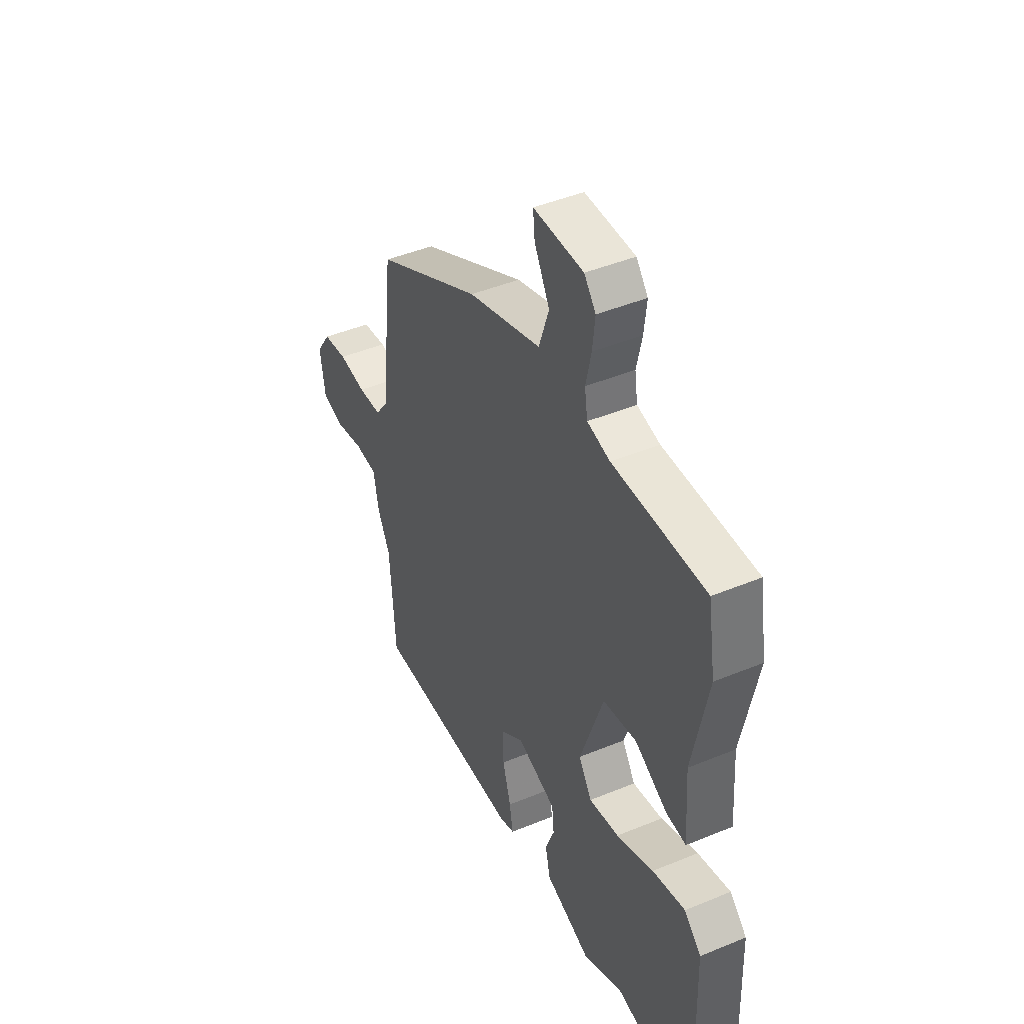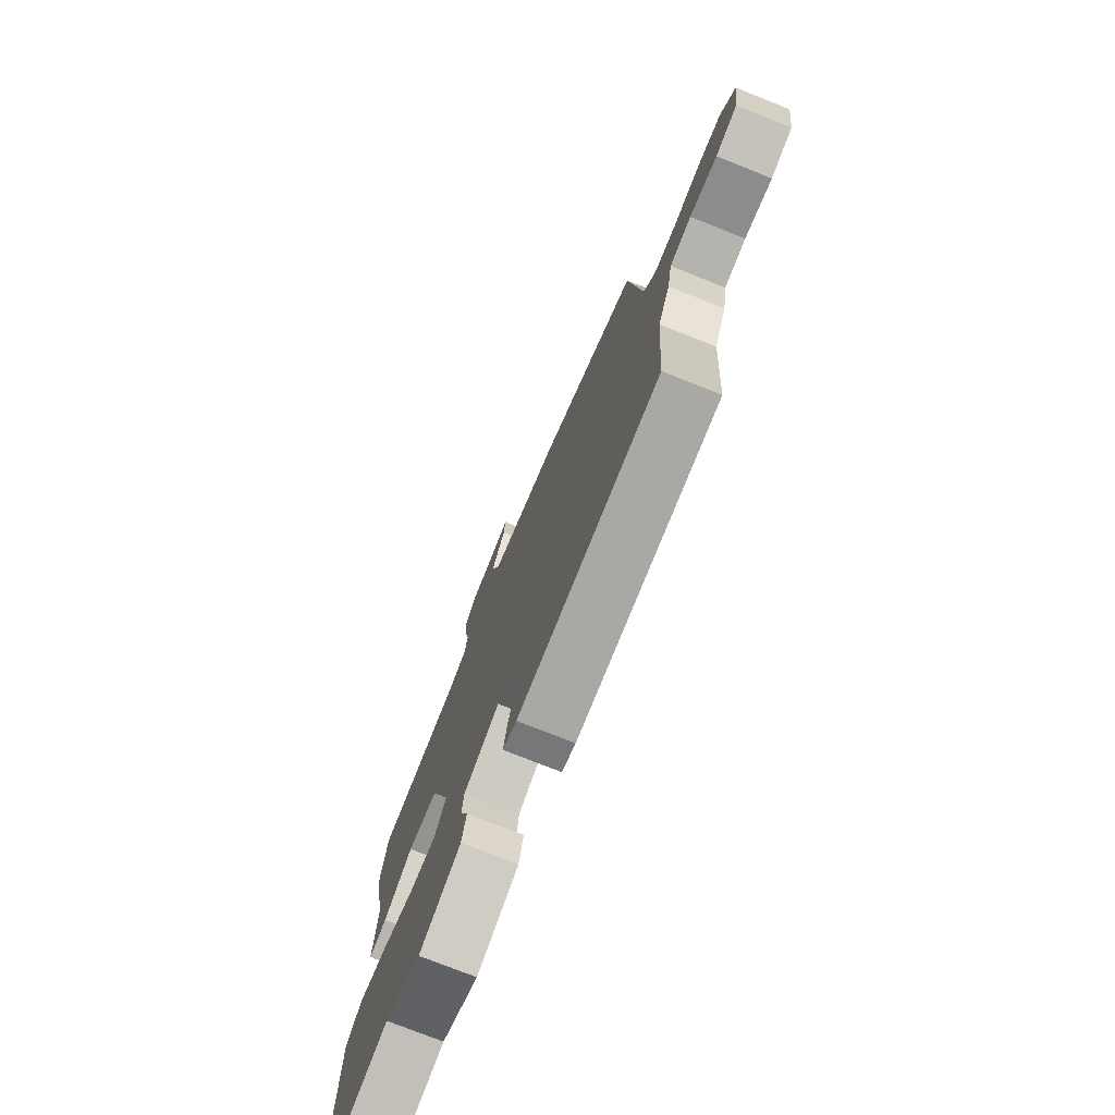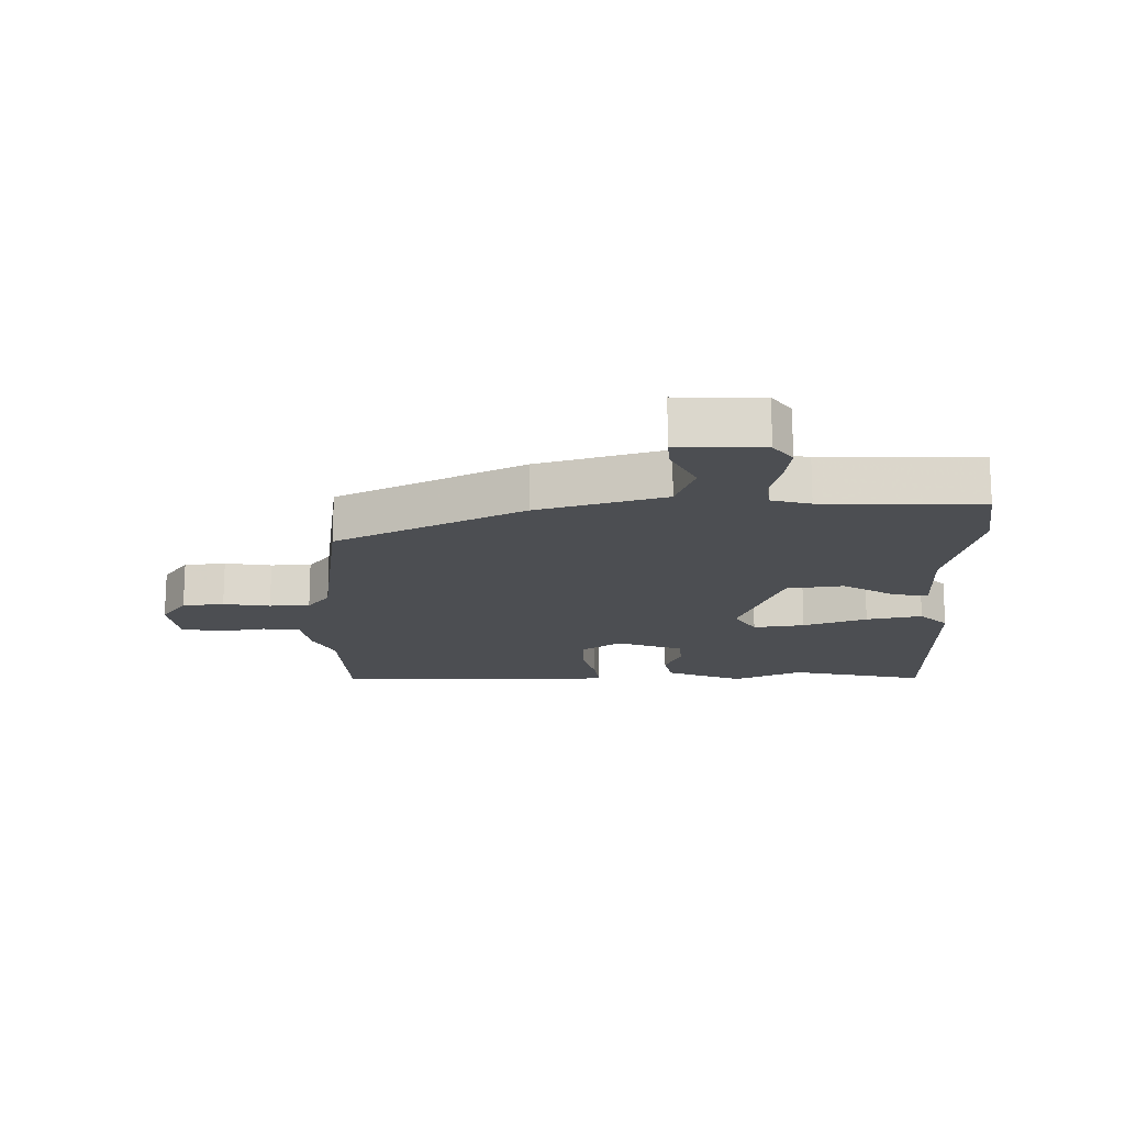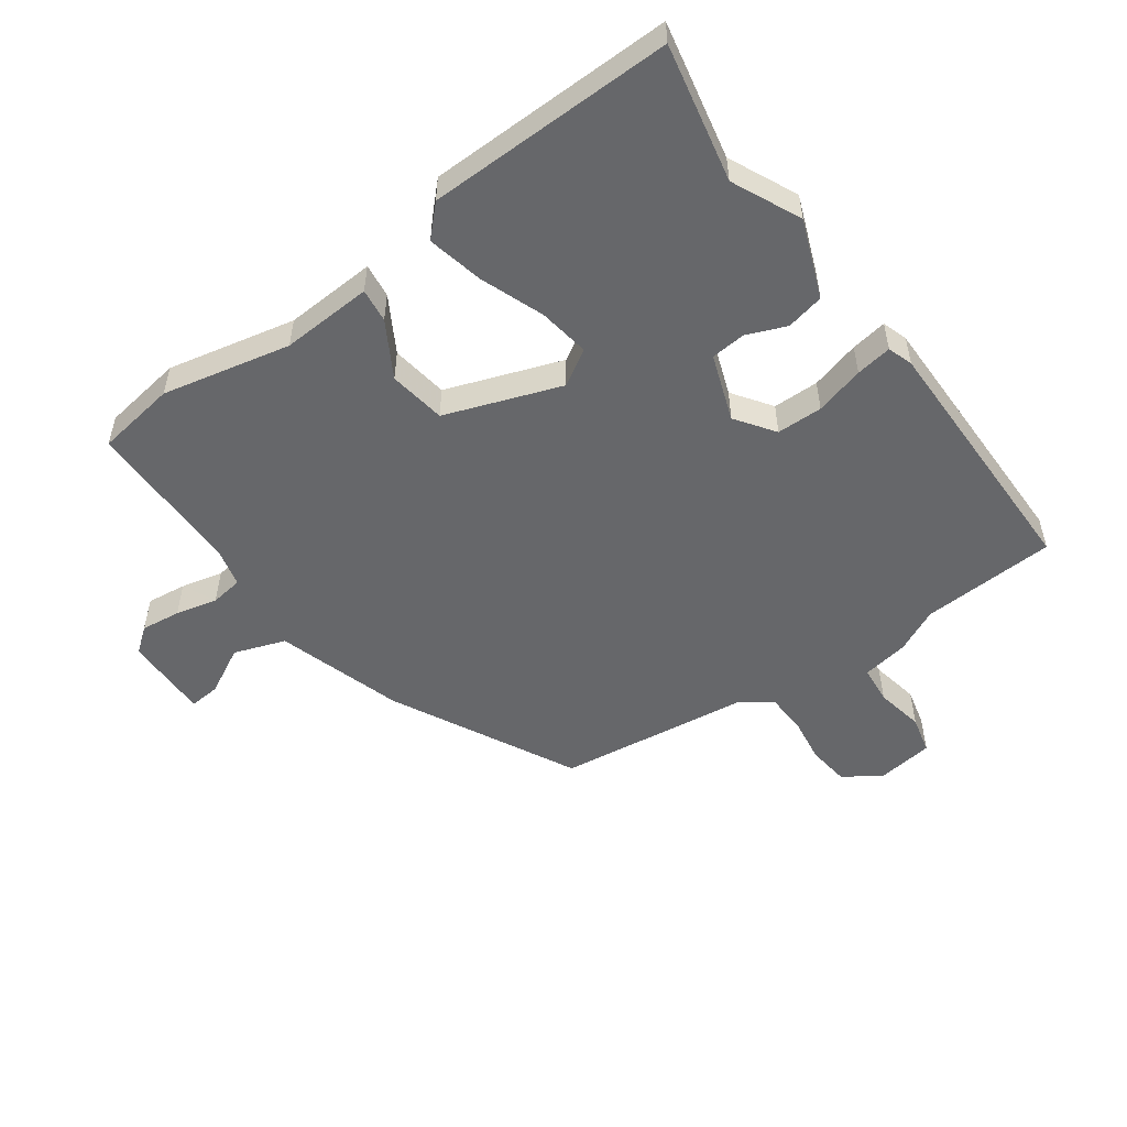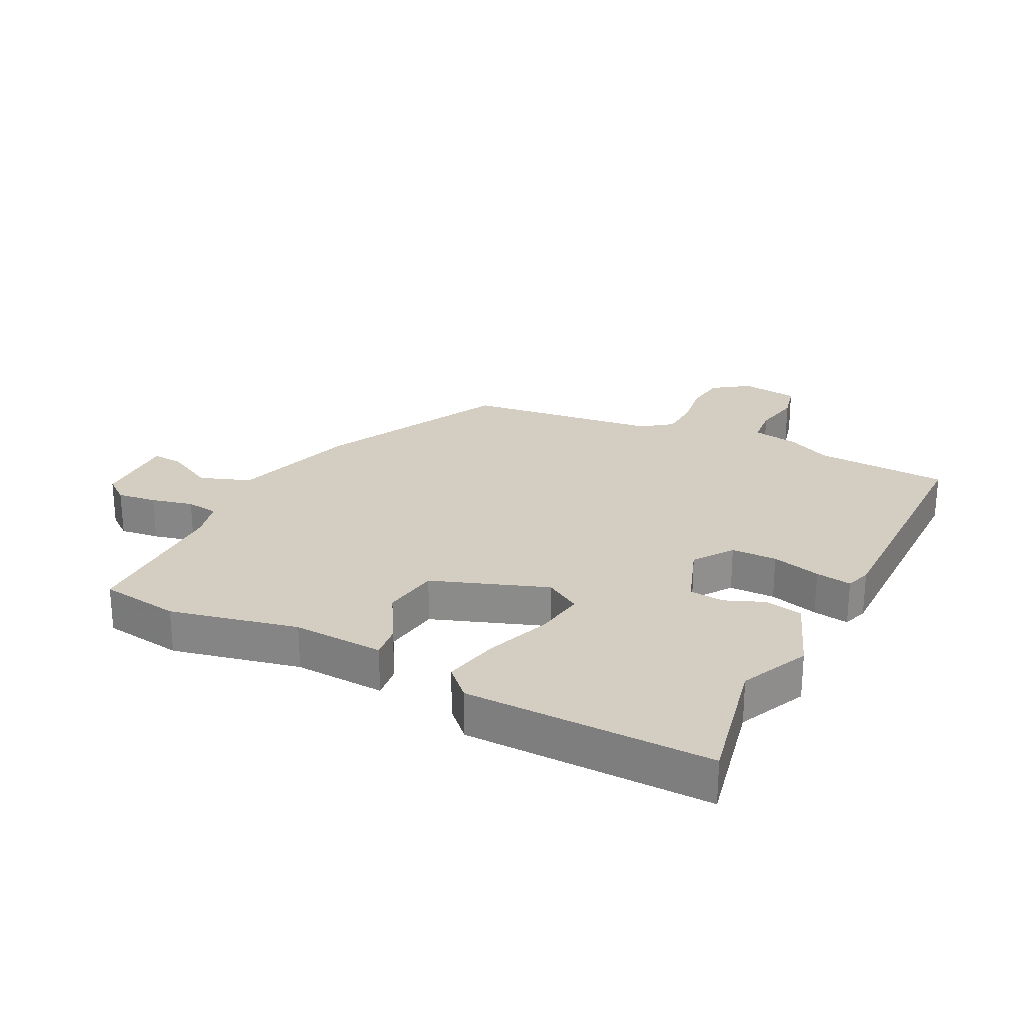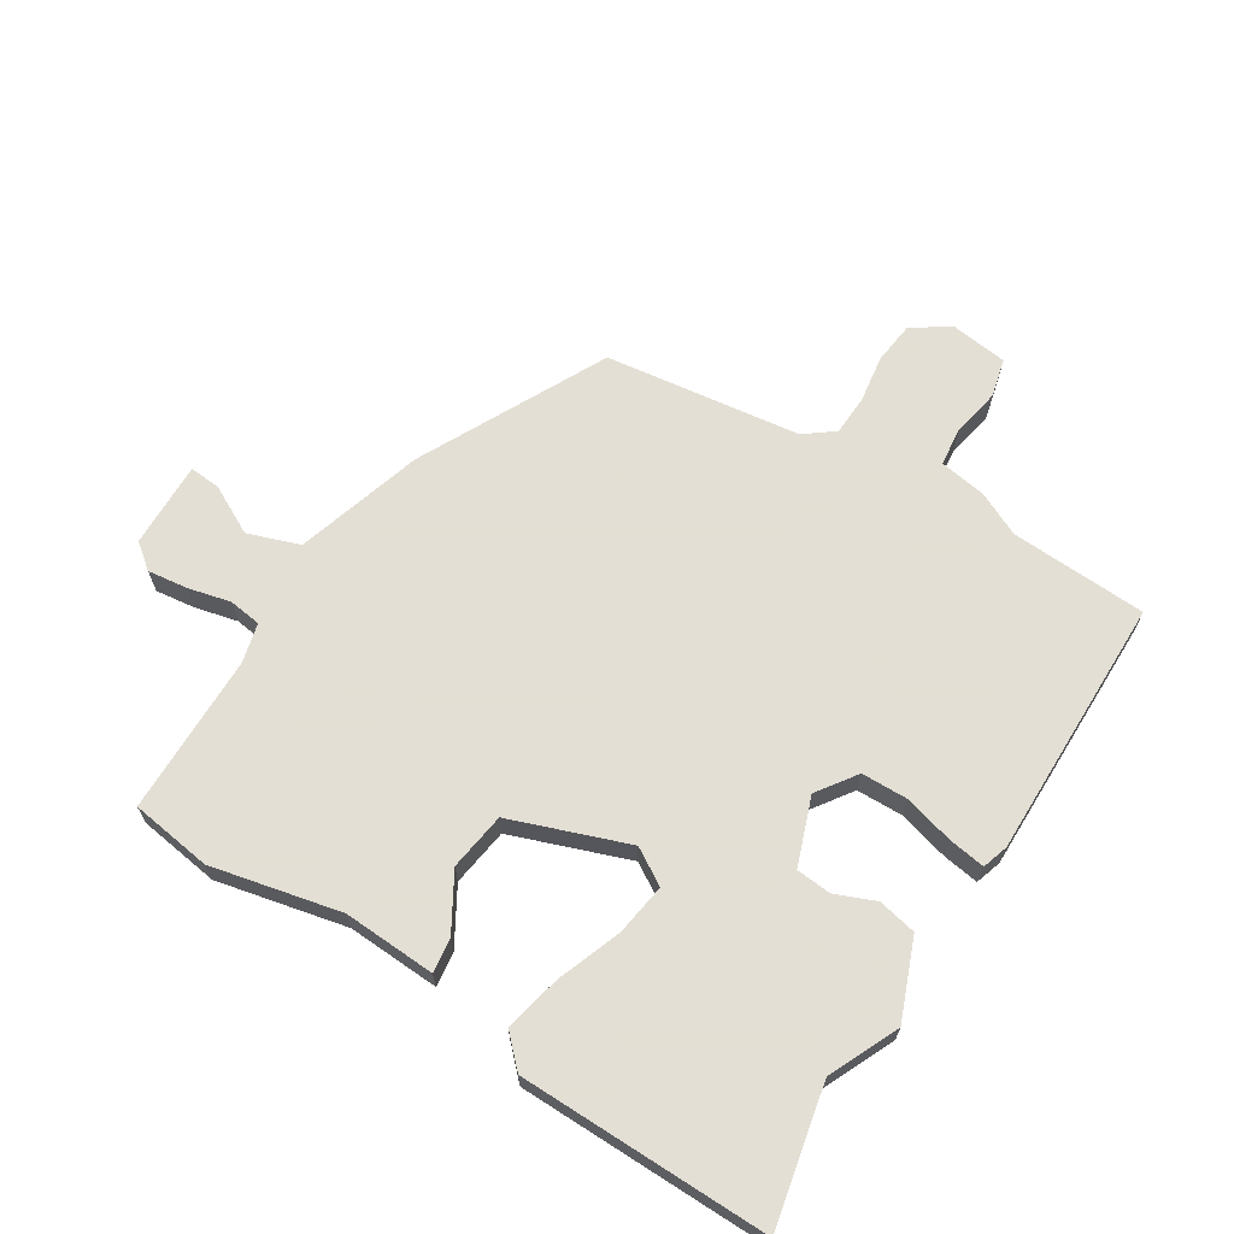
<metadata>
{"format":"obj","ext":"obj","renderer":"f3d","projection":"perspective","resolution":1024,"background":"white","views":[{"elev":44.7,"azim":64.3,"up":"+Z"},{"elev":-75.7,"azim":-111.7,"up":"+Z"},{"elev":-16.5,"azim":-0.6,"up":"+Y"},{"elev":-52.1,"azim":125.0,"up":"+Y"},{"elev":25.1,"azim":115.8,"up":"+Y"},{"elev":66.3,"azim":121.0,"up":"+Y"}]}
</metadata>
<code>
v -0.498 0.07 -0.53
v -0.513 0.07 -0.313
v -0.548 0.07 -0.243
v -0.562 0.07 -0.168
v -0.624 0.07 -0.163
v -0.702 0.07 -0.179
v -0.764 0.07 -0.165
v -0.778 0.07 -0.072
v -0.738 0.07 -0.013
v -0.671 0.07 -0.004
v -0.595 0.07 -0.014
v -0.53 0.07 -0.01
v -0.495 0.07 0.038
v -0.46 0.07 0.351
v -0.165 0.07 0.506
v 0.038 0.07 0.571
v 0.066 0.07 0.654
v 0.024 0.07 0.731
v 0.019 0.07 0.781
v 0.157 0.07 0.78
v 0.189 0.07 0.74
v 0.182 0.07 0.676
v 0.167 0.07 0.608
v 0.175 0.07 0.556
v 0.238 0.07 0.541
v 0.493 0.07 0.543
v 0.514 0.07 0.414
v 0.472 0.07 0.207
v 0.482 0.07 0.06
v 0.427 0.07 0.066
v 0.338 0.07 0.116
v 0.246 0.07 0.101
v 0.182 0.07 -0.086
v 0.218 0.07 -0.143
v 0.301 0.07 -0.129
v 0.403 0.07 -0.089
v 0.493 0.07 -0.068
v 0.54 0.07 -0.113
v 0.552 0.07 -0.51
v 0.33 0.07 -0.467
v 0.22 0.07 -0.52
v 0.094 0.07 -0.473
v 0.08 0.07 -0.412
v 0.105 0.07 -0.348
v 0.099 0.07 -0.292
v -0.009 0.07 -0.255
v -0.071 0.07 -0.3
v -0.071 0.07 -0.374
v -0.048 0.07 -0.453
v -0.038 0.07 -0.511
v -0.079 0.07 -0.525
v -0.498 0 -0.53
v -0.513 0 -0.313
v -0.548 0 -0.243
v -0.562 0 -0.168
v -0.624 0 -0.163
v -0.702 0 -0.179
v -0.764 0 -0.165
v -0.778 0 -0.072
v -0.738 0 -0.013
v -0.671 0 -0.004
v -0.595 0 -0.014
v -0.53 0 -0.01
v -0.495 0 0.038
v -0.46 0 0.351
v -0.165 0 0.506
v 0.038 0 0.571
v 0.066 0 0.654
v 0.024 0 0.731
v 0.019 0 0.781
v 0.157 0 0.78
v 0.189 0 0.74
v 0.182 0 0.676
v 0.167 0 0.608
v 0.175 0 0.556
v 0.238 0 0.541
v 0.493 0 0.543
v 0.514 0 0.414
v 0.472 0 0.207
v 0.482 0 0.06
v 0.427 0 0.066
v 0.338 0 0.116
v 0.246 0 0.101
v 0.182 0 -0.086
v 0.218 0 -0.143
v 0.301 0 -0.129
v 0.403 0 -0.089
v 0.493 0 -0.068
v 0.54 0 -0.113
v 0.552 0 -0.51
v 0.33 0 -0.467
v 0.22 0 -0.52
v 0.094 0 -0.473
v 0.08 0 -0.412
v 0.105 0 -0.348
v 0.099 0 -0.292
v -0.009 0 -0.255
v -0.071 0 -0.3
v -0.071 0 -0.374
v -0.048 0 -0.453
v -0.038 0 -0.511
v -0.079 0 -0.525
f 48 49 50 51
f 47 48 51 1
f 46 47 1 2
f 41 42 43 44
f 40 41 44 45
f 39 40 45
f 38 39 45
f 35 36 37 38
f 34 35 38 45
f 33 34 45 46
f 28 29 30 31
f 28 31 32
f 25 26 27 28
f 24 25 28 32
f 20 21 22 23
f 18 19 20 23
f 17 18 23 24
f 16 17 24 32
f 13 14 15 16
f 12 13 16 32
f 8 9 10 11
f 8 11 12
f 5 6 7 8
f 4 5 8 12
f 12 32 33 46
f 4 12 46
f 2 3 4 46
f 102 101 100 99
f 52 102 99 98
f 53 52 98 97
f 95 94 93 92
f 96 95 92 91
f 96 91 90
f 96 90 89
f 89 88 87 86
f 96 89 86 85
f 97 96 85 84
f 82 81 80 79
f 83 82 79
f 79 78 77 76
f 83 79 76 75
f 74 73 72 71
f 74 71 70 69
f 75 74 69 68
f 83 75 68 67
f 67 66 65 64
f 83 67 64 63
f 62 61 60 59
f 63 62 59
f 59 58 57 56
f 63 59 56 55
f 97 84 83 63
f 97 63 55
f 97 55 54 53
f 1 52 53 2
f 2 53 54 3
f 3 54 55 4
f 4 55 56 5
f 5 56 57 6
f 6 57 58 7
f 7 58 59 8
f 8 59 60 9
f 9 60 61 10
f 10 61 62 11
f 11 62 63 12
f 12 63 64 13
f 13 64 65 14
f 14 65 66 15
f 15 66 67 16
f 16 67 68 17
f 17 68 69 18
f 18 69 70 19
f 19 70 71 20
f 20 71 72 21
f 21 72 73 22
f 22 73 74 23
f 23 74 75 24
f 24 75 76 25
f 25 76 77 26
f 26 77 78 27
f 27 78 79 28
f 28 79 80 29
f 29 80 81 30
f 30 81 82 31
f 31 82 83 32
f 32 83 84 33
f 33 84 85 34
f 34 85 86 35
f 35 86 87 36
f 36 87 88 37
f 37 88 89 38
f 38 89 90 39
f 39 90 91 40
f 40 91 92 41
f 41 92 93 42
f 42 93 94 43
f 43 94 95 44
f 44 95 96 45
f 45 96 97 46
f 46 97 98 47
f 47 98 99 48
f 48 99 100 49
f 49 100 101 50
f 50 101 102 51
f 51 102 52 1

</code>
